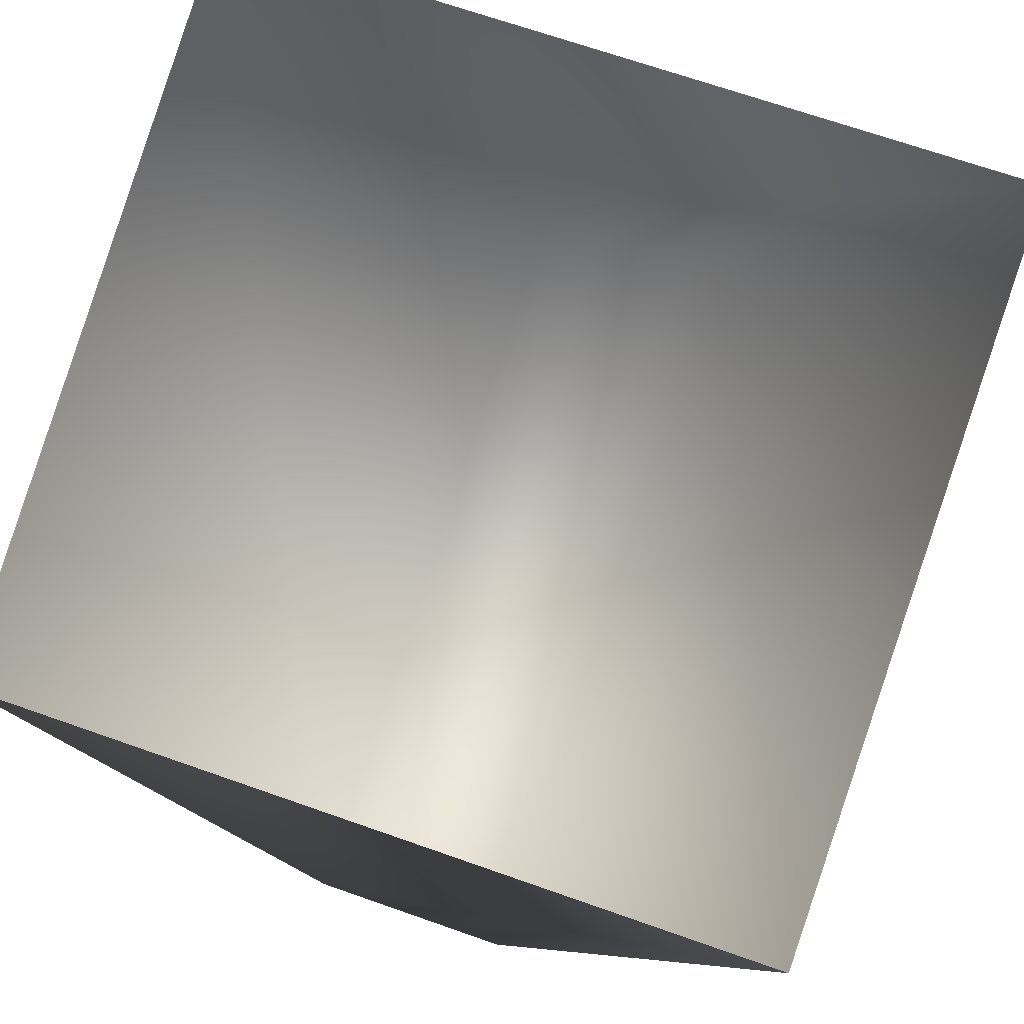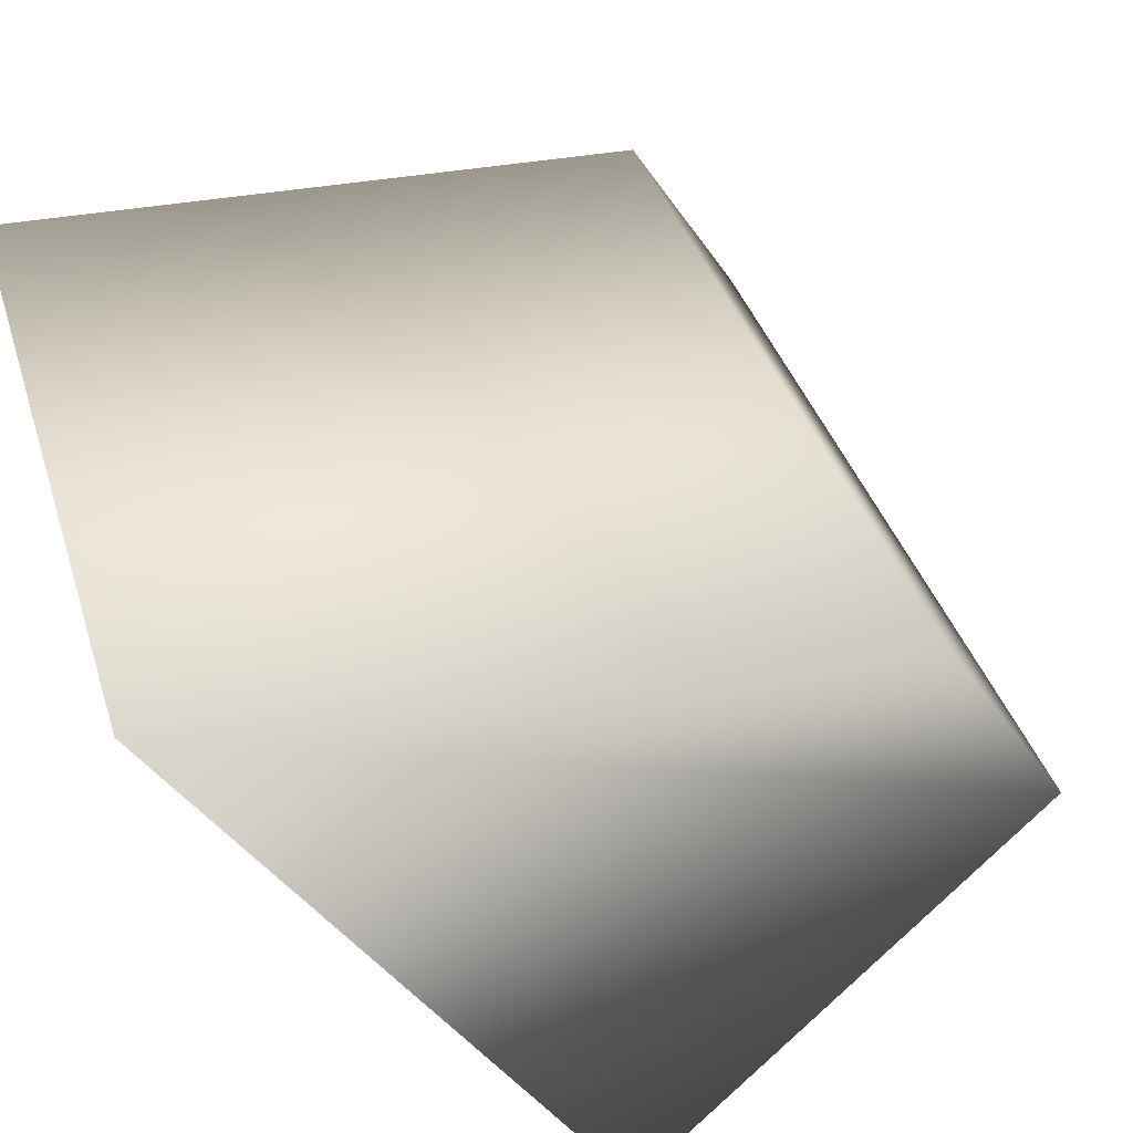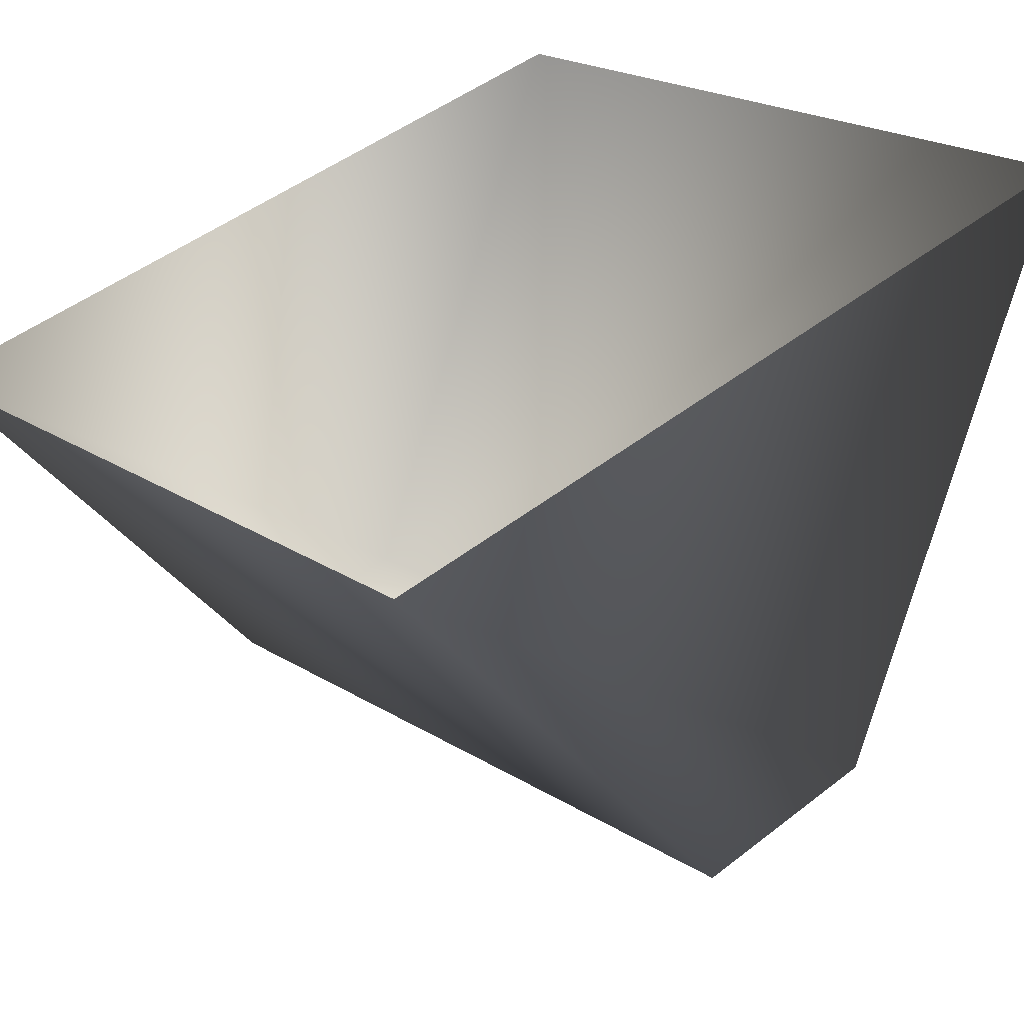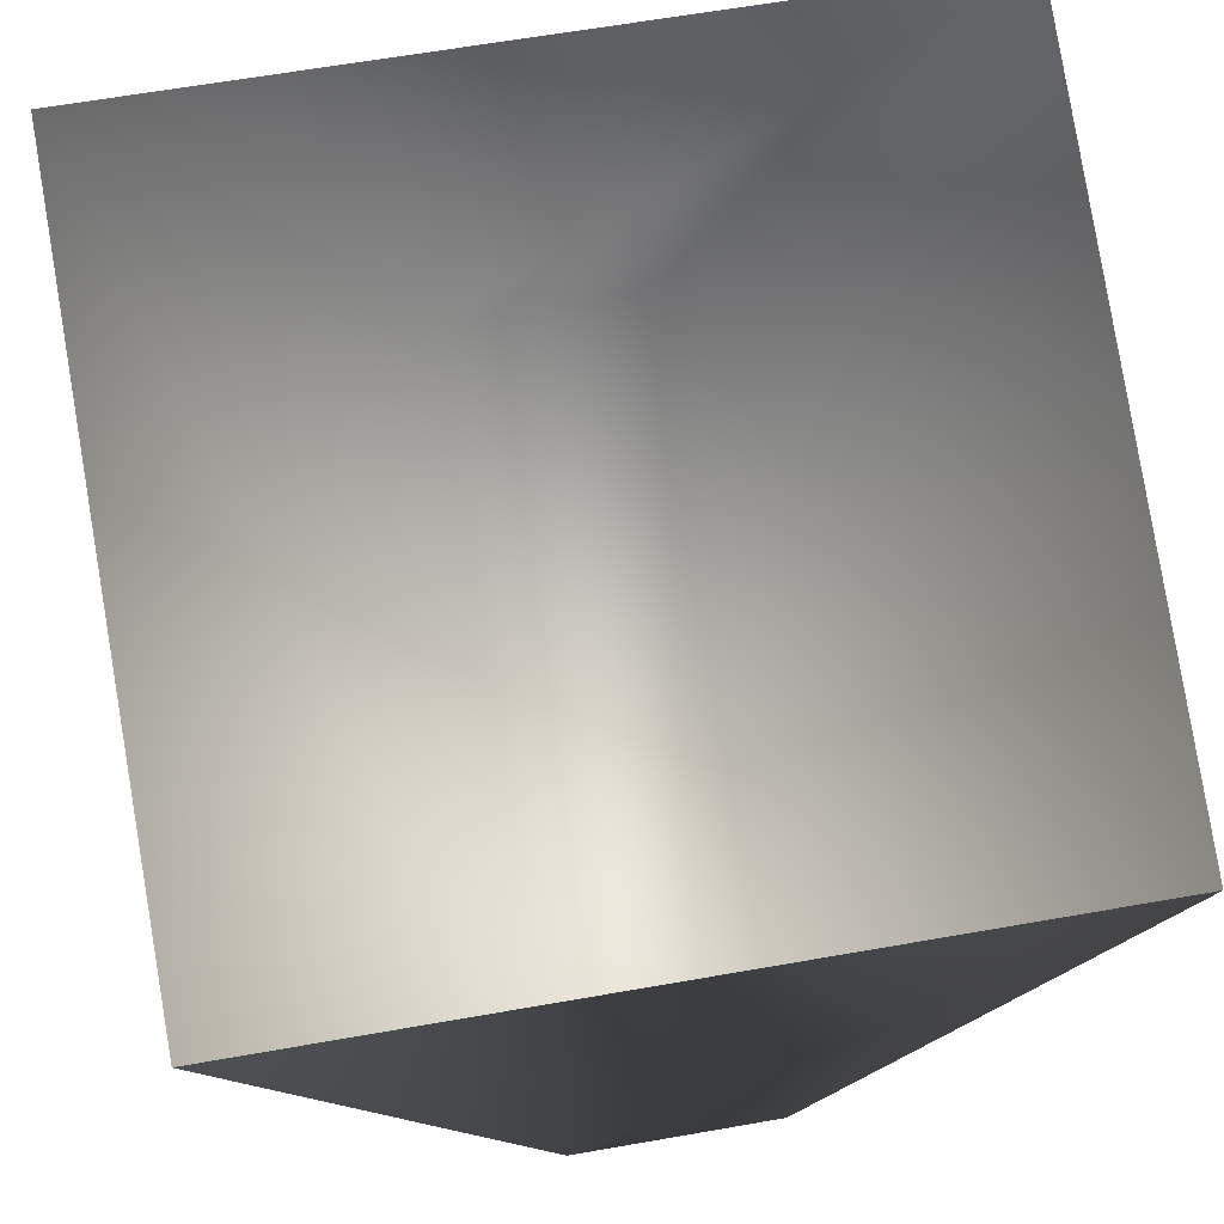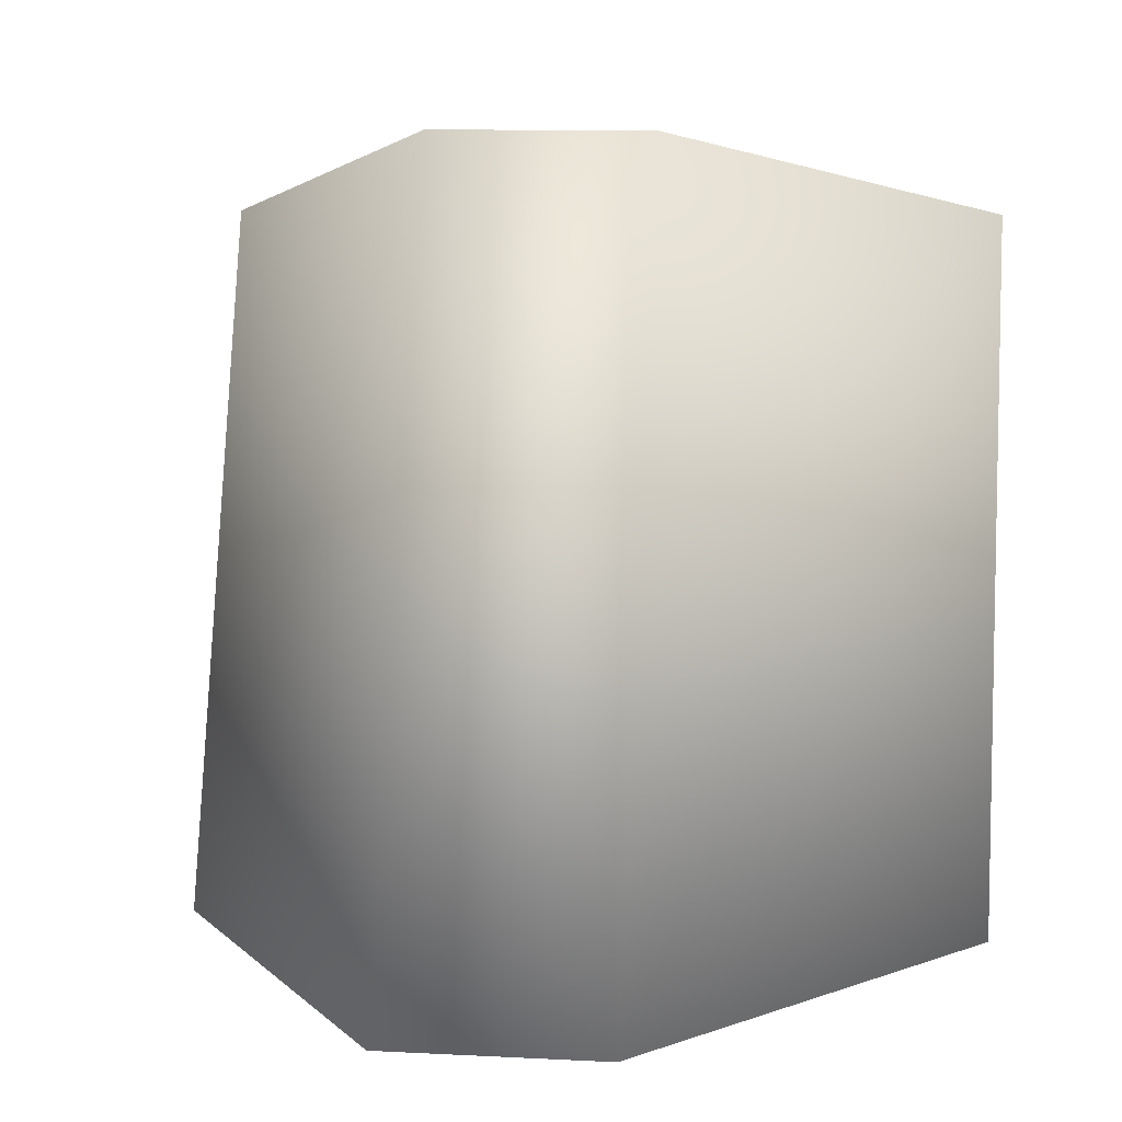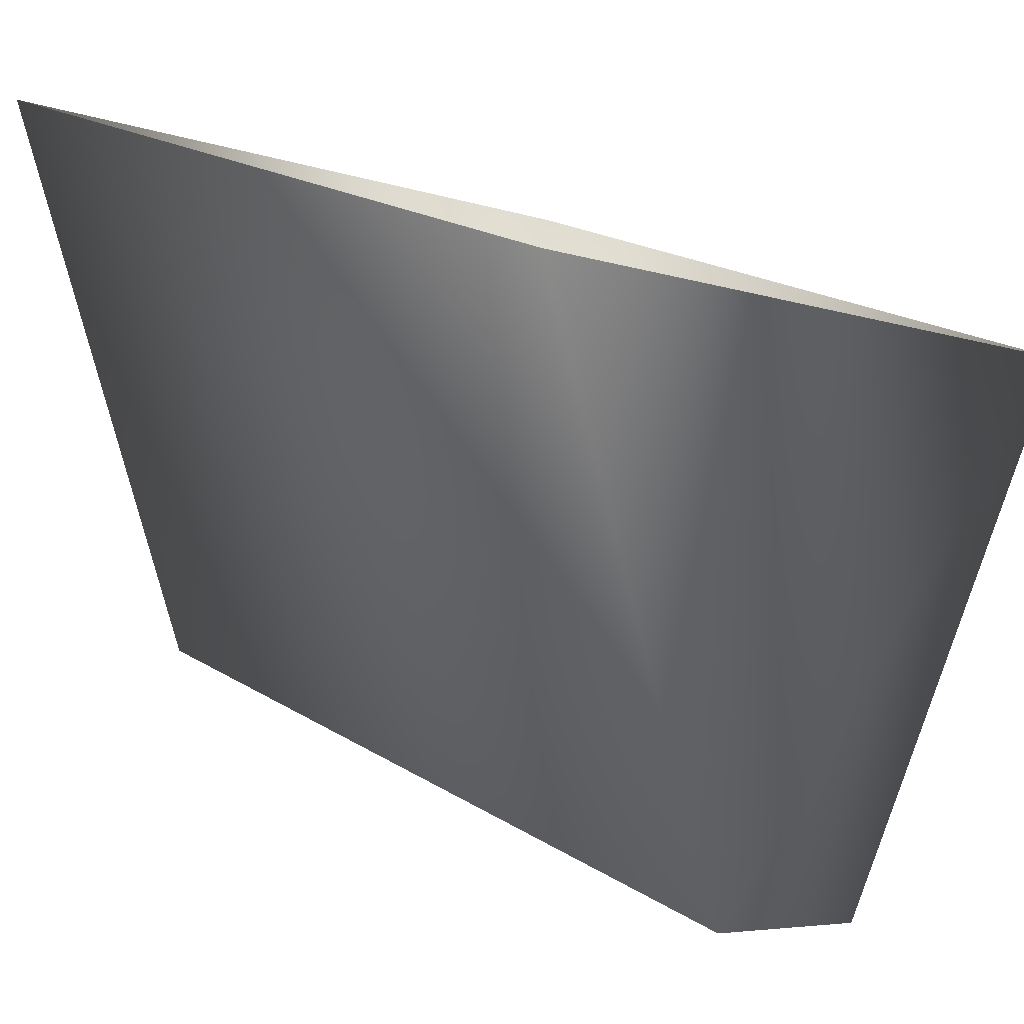
<metadata>
{"format":"obj","ext":"obj","renderer":"f3d","projection":"perspective","resolution":1024,"background":"white","views":[{"elev":68.1,"azim":-160.5,"up":"+Y"},{"elev":-40.5,"azim":-59.6,"up":"+Z"},{"elev":45.4,"azim":-42.3,"up":"+Y"},{"elev":63.1,"azim":169.9,"up":"+Y"},{"elev":9.2,"azim":8.0,"up":"+Z"},{"elev":-5.3,"azim":132.2,"up":"+Y"}]}
</metadata>
<code>
g CharNose
v 0.08017 -0.04892 0.04082
v 0.08036 -0.09734 -0.09934
v 0.02057 -0.2109 -0.08816
v 0.0202 -0.1567 0.05933
v -0.0202 -0.1567 0.05933
v -0.02057 -0.2109 -0.08816
v -0.08036 -0.09734 -0.09934
v -0.08017 -0.04892 0.04082
v -0.08017 -0.04892 0.04082
v 0.08017 -0.04892 0.04082
v 0.0202 -0.1567 0.05933
v -0.0202 -0.1567 0.05933
v 0.02057 -0.2109 -0.08816
v 0.08036 -0.09734 -0.09934
v -0.08036 -0.09734 -0.09934
v -0.02057 -0.2109 -0.08816
g CharNose_0
f 3 2 1
f 4 3 1
f 4 5 3
f 5 6 3
f 7 6 5
f 8 7 5
f 11 10 9
f 12 11 9
f 15 14 13
f 16 15 13

</code>
